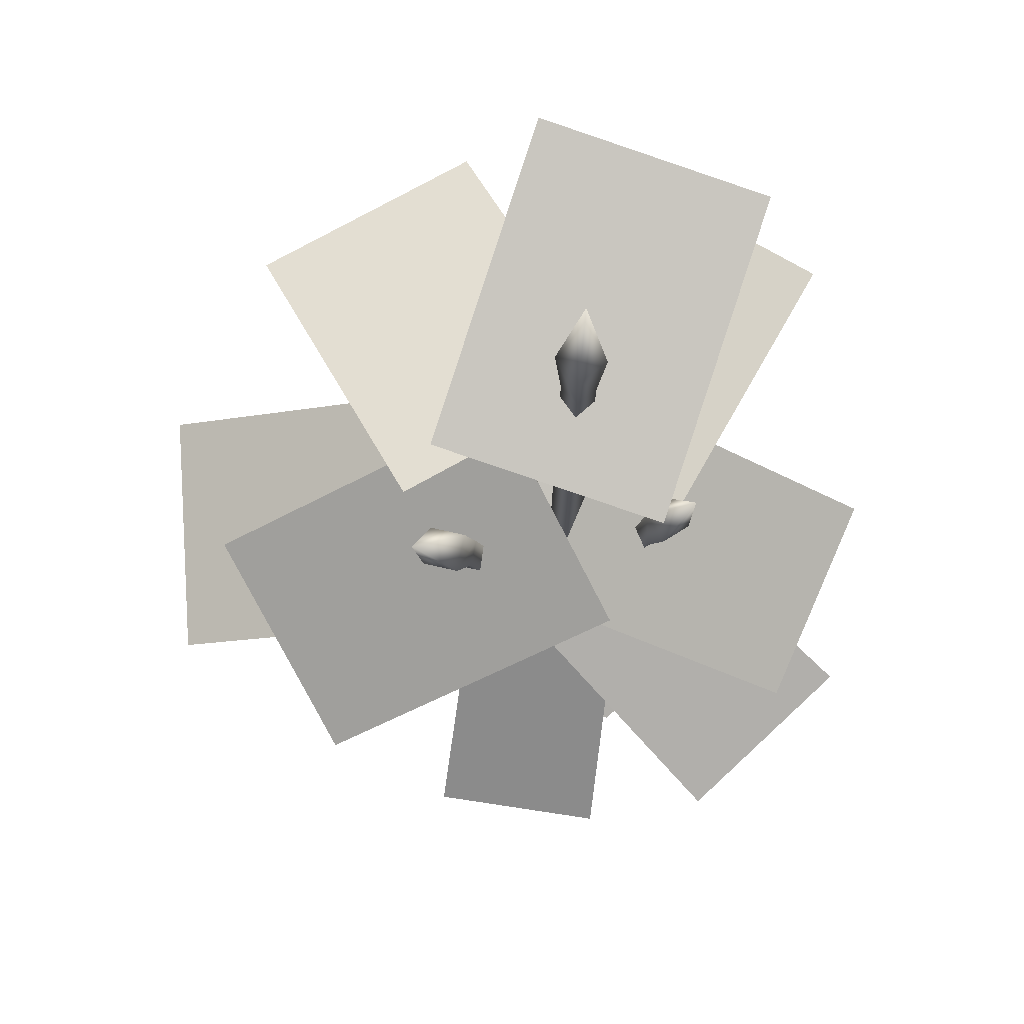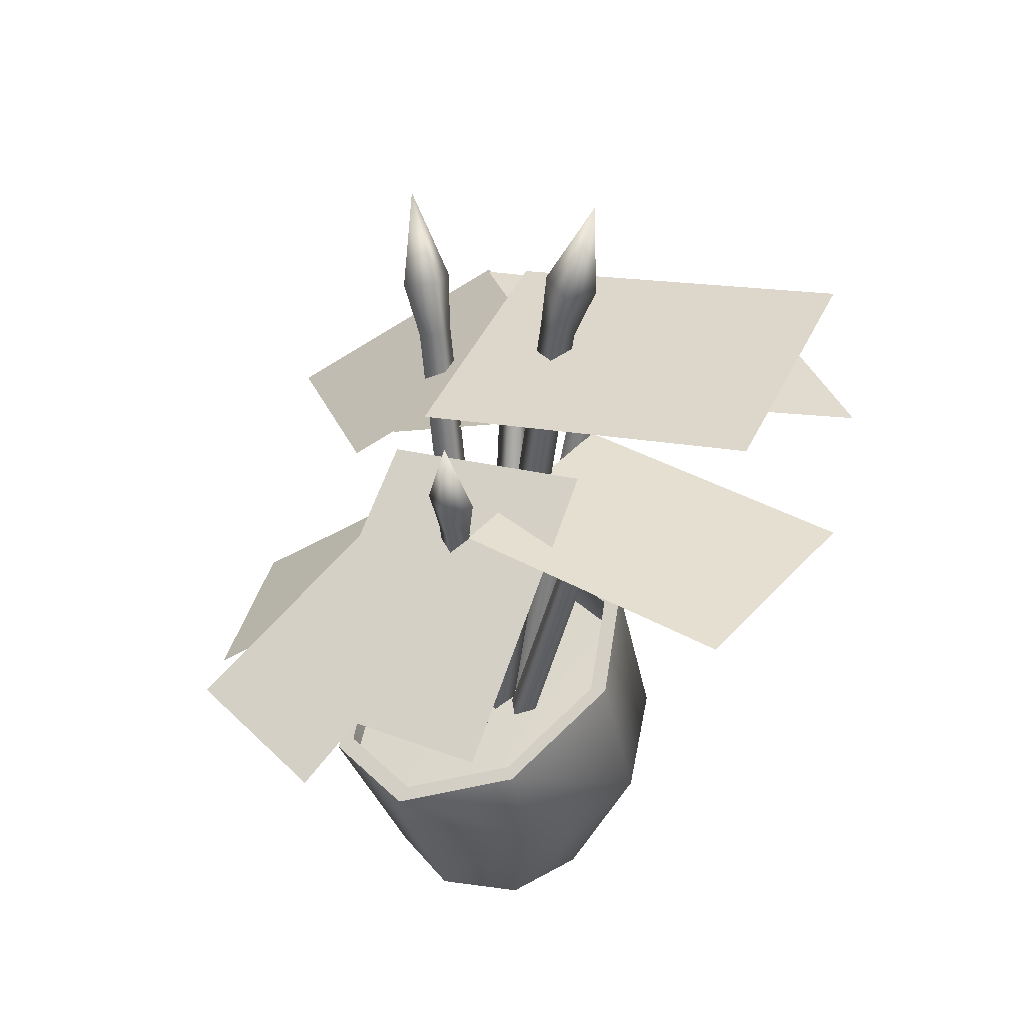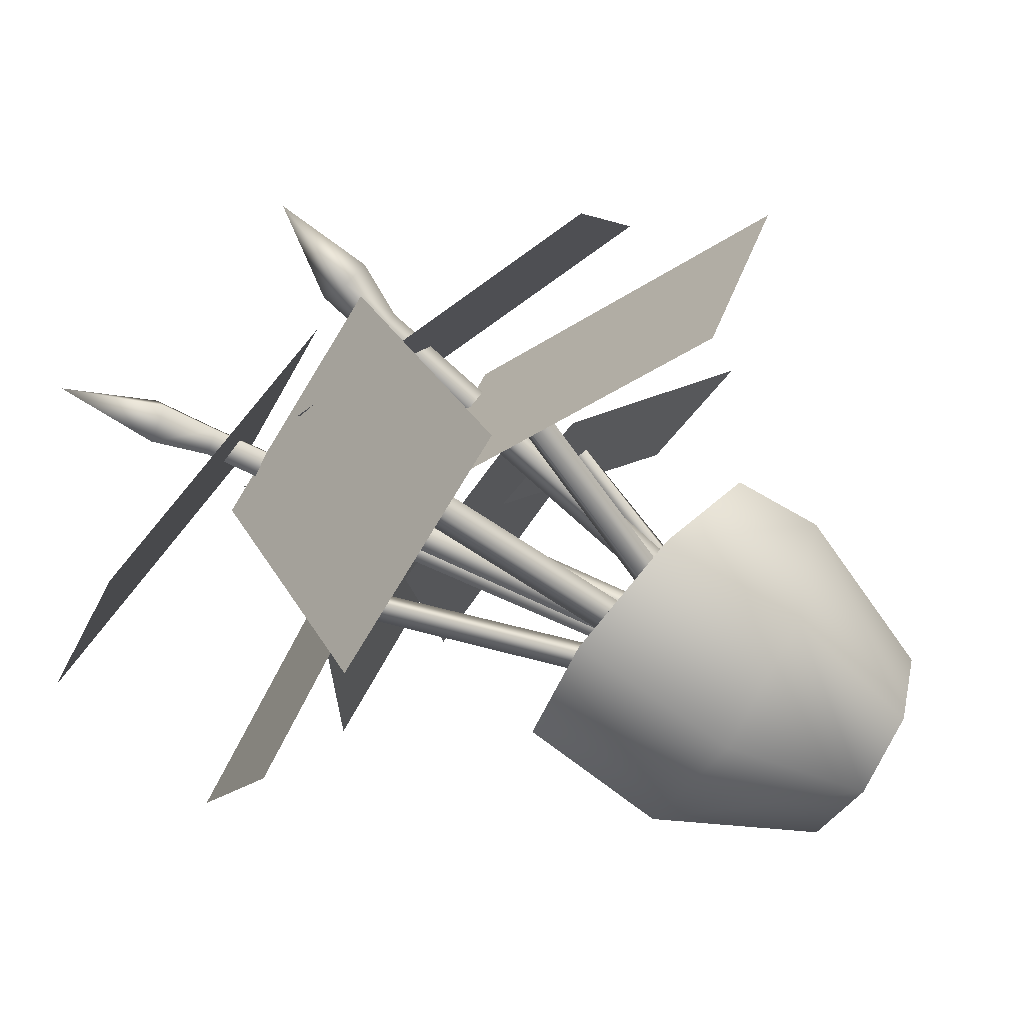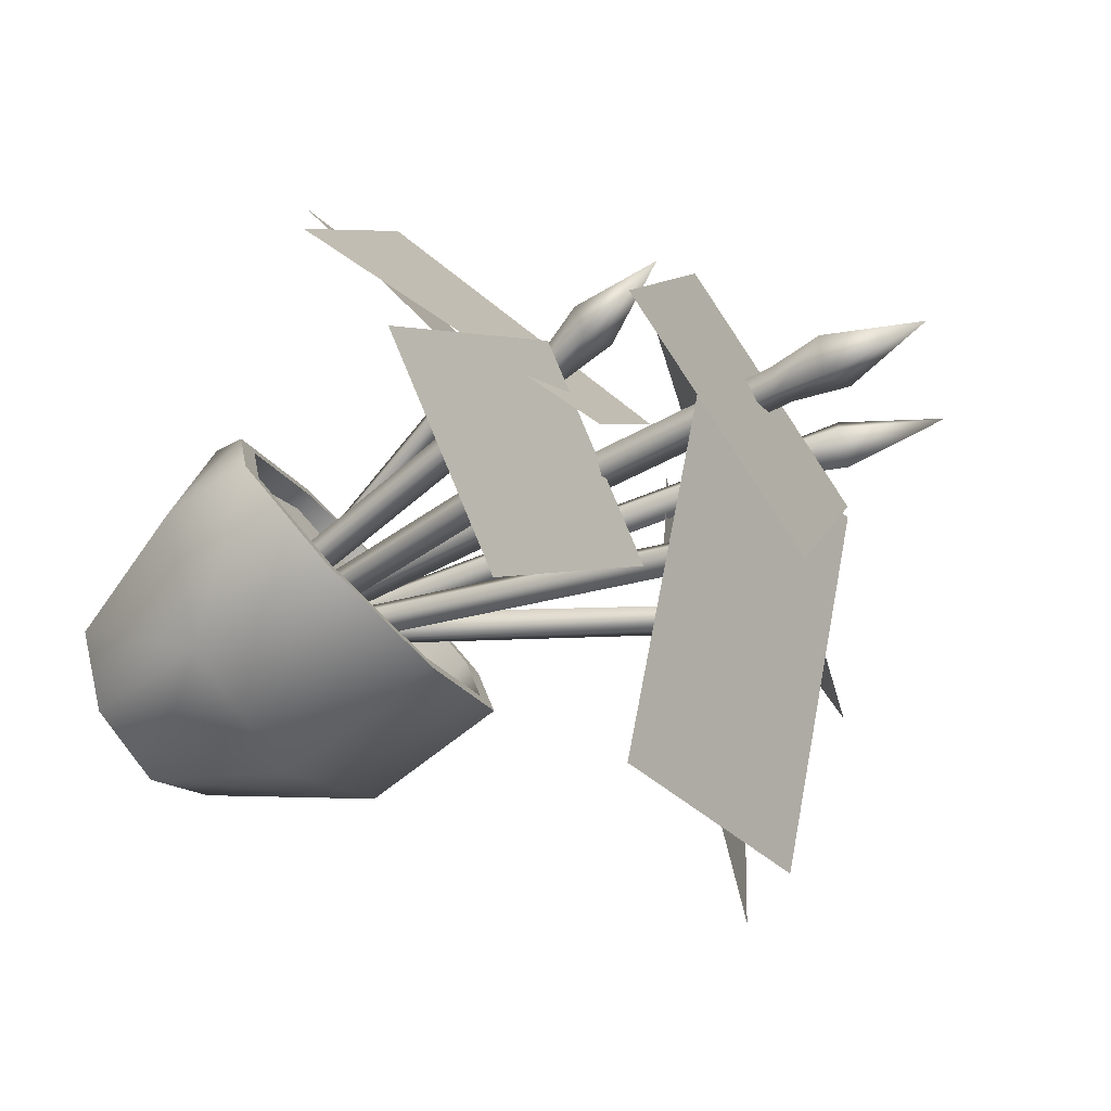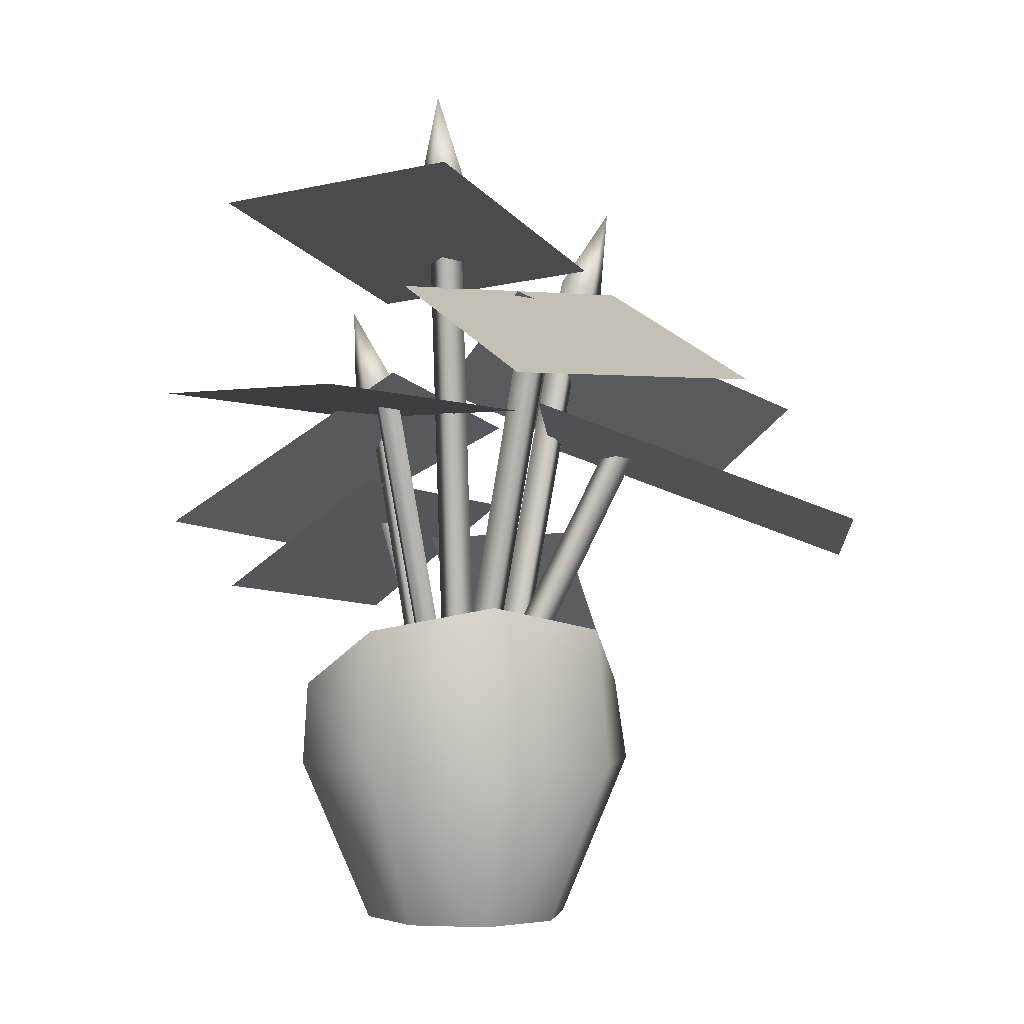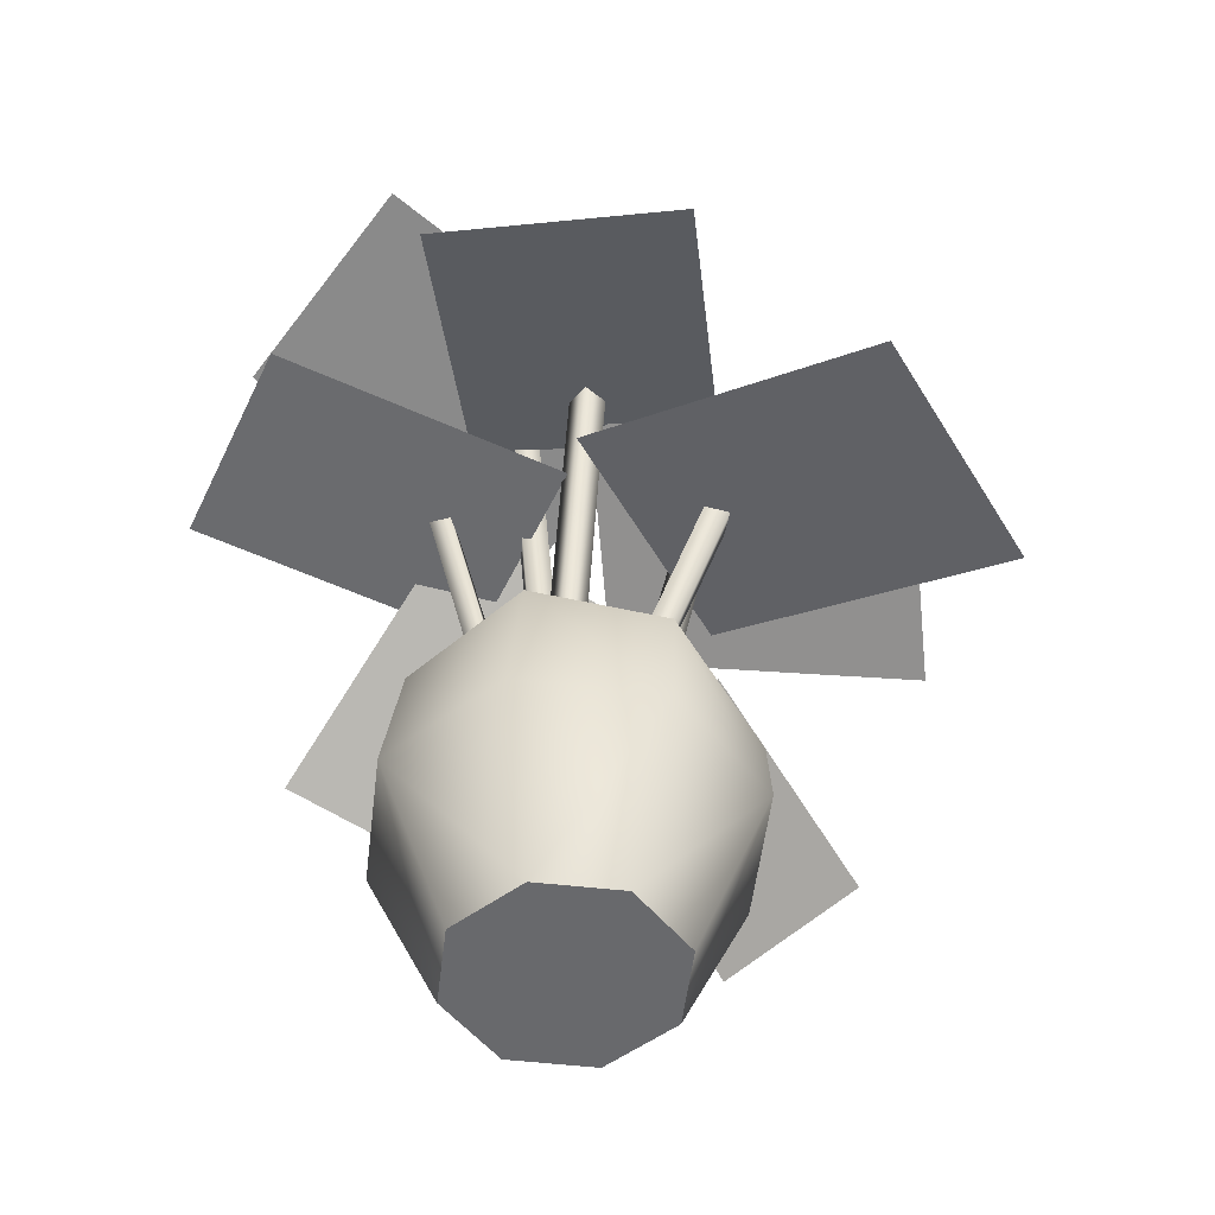
<metadata>
{"format":"obj","ext":"obj","renderer":"f3d","projection":"perspective","resolution":1024,"background":"white","views":[{"elev":76.4,"azim":-19.5,"up":"+Y"},{"elev":39.4,"azim":77.3,"up":"+Y"},{"elev":-66.5,"azim":-121.9,"up":"+Z"},{"elev":-44.0,"azim":126.1,"up":"+Z"},{"elev":-1.3,"azim":167.5,"up":"+Y"},{"elev":-52.8,"azim":-164.4,"up":"+Y"}]}
</metadata>
<code>
o model_4933
v -0.2241 1.153 0.03379
v -0.2619 1.248 0.02733
v -0.2105 1.264 0.06359
v -0.1888 1.164 0.05868
v -0.2466 1.142 0.07056
v -0.2947 1.232 0.08091
v -0.2947 1.232 0.08091
v -0.2466 1.142 0.07056
v -0.2113 1.153 0.09545
v -0.2433 1.248 0.1172
v -0.1888 1.164 0.05868
v -0.2105 1.264 0.06359
v -0.3106 1.407 0.08493
v -0.3106 1.407 0.08493
v -0.04994 0.2411 -0.01039
v -0.2241 1.153 0.03379
v -0.1888 1.164 0.05868
v -0.01262 0.2425 0.01386
v -0.07414 0.2393 0.02694
v -0.2466 1.142 0.07056
v -0.2466 1.142 0.07056
v -0.07414 0.2393 0.02694
v -0.03682 0.2406 0.05119
v -0.2113 1.153 0.09545
v -0.01262 0.2425 0.01386
v -0.1888 1.164 0.05868
v 0.09202 1.322 -0.09337
v 0.115 1.421 -0.1082
v 0.0544 1.432 -0.08749
v 0.05044 1.329 -0.07914
v 0.07669 1.315 -0.1346
v 0.09264 1.411 -0.1682
v 0.09264 1.411 -0.1682
v 0.07669 1.315 -0.1346
v 0.03511 1.322 -0.1203
v 0.03206 1.421 -0.1475
v 0.05044 1.329 -0.07914
v 0.0544 1.432 -0.08749
v 0.09005 1.586 -0.1628
v 0.09005 1.586 -0.1628
v 0.04227 0.3466 0.01167
v 0.09202 1.322 -0.09337
v 0.05044 1.329 -0.07914
v 0.0003336 0.3466 0.02665
v 0.02729 0.3466 -0.03027
v 0.07669 1.315 -0.1346
v 0.07669 1.315 -0.1346
v 0.02729 0.3466 -0.03027
v -0.01464 0.3466 -0.01529
v 0.03511 1.322 -0.1203
v 0.0003336 0.3466 0.02665
v 0.05044 1.329 -0.07914
v 0.129 0.9581 0.1285
v 0.1455 1.049 0.1502
v 0.1332 1.059 0.09261
v 0.1205 0.9649 0.08897
v 0.1678 0.9492 0.1187
v 0.2021 1.036 0.1359
v 0.2021 1.036 0.1359
v 0.1678 0.9492 0.1187
v 0.1593 0.956 0.07913
v 0.1897 1.046 0.07827
v 0.1205 0.9649 0.08897
v 0.1332 1.059 0.09261
v 0.2066 1.198 0.1316
v 0.2066 1.198 0.1316
v 0.03778 0.3485 0.07645
v 0.129 0.9581 0.1285
v 0.1205 0.9649 0.08897
v 0.028 0.3485 0.03661
v 0.07762 0.3485 0.06667
v 0.1678 0.9492 0.1187
v 0.1678 0.9492 0.1187
v 0.07762 0.3485 0.06667
v 0.06784 0.3485 0.02683
v 0.1593 0.956 0.07913
v 0.028 0.3485 0.03661
v 0.1205 0.9649 0.08897
v -0.2488 0.897 -0.09695
v 0.001314 0.3665 -0.01364
v -0.01817 0.3607 -0.05326
v -0.2694 0.9017 -0.1362
v -0.03756 0.3587 0.006627
v 0.001314 0.3665 -0.01364
v -0.2488 0.897 -0.09695
v -0.2883 0.8922 -0.07683
v -0.05704 0.3529 -0.03299
v -0.3088 0.897 -0.116
v -0.05704 0.3529 -0.03299
v -0.3088 0.897 -0.116
v -0.08545 1.158 -0.1948
v 0.0172 0.3326 -0.0202
v 0.04304 0.3326 -0.05646
v -0.05991 1.161 -0.2312
v -0.01906 0.3326 -0.04605
v 0.0172 0.3326 -0.0202
v -0.08545 1.158 -0.1948
v -0.1219 1.158 -0.2204
v 0.006782 0.3326 -0.08231
v -0.09634 1.161 -0.2568
v 0.006782 0.3326 -0.08231
v -0.09634 1.161 -0.2568
v -0.1275 0.6859 0.2298
v -0.02882 0.3517 0.07357
v -0.06132 0.3503 0.075
v -0.1533 0.6757 0.2348
v -0.02737 0.3512 0.1061
v -0.02882 0.3517 0.07357
v -0.1275 0.6859 0.2298
v -0.1183 0.6741 0.2536
v -0.05987 0.3498 0.1075
v -0.144 0.6639 0.2586
v -0.05987 0.3498 0.1075
v -0.144 0.6639 0.2586
v 0.1012 0.7753 0.2093
v 0.00238 0.352 0.07119
v -0.009698 0.3498 0.1059
v 0.08925 0.7691 0.2435
v 0.03712 0.3501 0.08317
v 0.00238 0.352 0.07119
v 0.1012 0.7753 0.2093
v 0.136 0.7755 0.2215
v 0.02504 0.348 0.1179
v 0.124 0.7693 0.2557
v 0.02504 0.348 0.1179
v 0.124 0.7693 0.2557
v 0.1629 0.978 -0.1342
v 0.03512 0.3808 -0.02622
v 0.07459 0.3808 -0.02315
v 0.2019 0.9839 -0.1308
v 0.03819 0.3808 -0.06568
v 0.03512 0.3808 -0.02622
v 0.1629 0.978 -0.1342
v 0.1655 0.9838 -0.1733
v 0.07765 0.3808 -0.06261
v 0.2044 0.9897 -0.1698
v 0.07765 0.3808 -0.06261
v 0.2044 0.9897 -0.1698
v -0.5535 0.8349 0.2735
v 0.0007728 1.055 0.2581
v -0.07081 1.219 -0.1445
v -0.6267 0.9986 -0.129
v 0.1592 1.39 -0.5872
v -0.2133 1.266 -0.1127
v 0.1348 1.222 0.1524
v 0.5074 1.346 -0.3221
v 0.5631 0.776 0.1613
v 0.1699 1.059 -0.1224
v -0.1013 0.9712 0.1654
v 0.292 0.7349 0.4491
v -0.7682 0.7093 -0.03285
v -0.2085 0.9307 0.1526
v -0.08421 0.9954 -0.2643
v -0.6439 0.7741 -0.4498
v -0.3804 1.017 -0.6224
v -0.2854 1.226 -0.05616
v 0.1483 1.226 -0.1289
v 0.05336 1.017 -0.6952
v -0.2262 0.7542 0.1104
v -0.3859 0.4893 0.3933
v -0.1191 0.4789 0.5343
v 0.02621 0.7477 0.243
v 0.08782 0.5998 0.5848
v 0.4196 0.6452 0.4437
v 0.1877 0.8591 0.07748
v -0.1046 0.8134 0.202
v 0.3549 1.002 -0.5557
v -0.05225 0.9835 -0.2072
v 0.2019 0.9835 0.08981
v 0.6091 1.002 -0.2587
v 0 0.2868 0.2853
v 0.1975 0.3132 0.201
v -0.0001113 0.3919 -0.009953
v 0 0.4669 -0.2902
v -0.1975 0.4405 -0.2059
v -0.0001113 0.3919 -0.009953
v 0.1975 0.4405 -0.2059
v 0 0.4669 -0.2902
v 0.2794 0.3768 -0.002459
v -0.1975 0.3132 0.201
v 0 0.2868 0.2853
v -0.2794 0.3768 -0.002459
v 0 0 0
v -0.1384 0 -0.1384
v 0 0 -0.1957
v -0.1957 0 0
v -0.1384 0 0.1384
v 0 0 0.1957
v 0 0 0.1957
v 0 0 0
v 0.1384 0 0.1384
v 0.1957 0 0
v 0.1384 0 -0.1384
v 0 0 -0.1957
v -0.231 0.3032 -0.231
v -0.2212 0.5631 -0.1736
v 0 0.6077 -0.2594
v 0 0.3032 -0.3267
v -0.3267 0.3032 0
v -0.3129 0.4554 0.03363
v 0.2212 0.5631 -0.1736
v 0.231 0.3032 -0.231
v 0 0.3032 -0.3267
v 0 0.6077 -0.2594
v 0 0.3032 0.3267
v -0.2212 0.3478 0.2409
v -0.231 0.3032 0.231
v 0 0.3032 0.3267
v 0.231 0.3032 0.231
v 0.2212 0.3478 0.2409
v 0.3267 0.3032 0
v 0.3129 0.4554 0.03363
v 0 0 -0.1957
v -0.1384 0 -0.1384
v -0.1957 0 0
v -0.1384 0 0.1384
v 0 0 0.1957
v 0 0 0.1957
v 0.1384 0 0.1384
v 0.1957 0 0
v 0.1384 0 -0.1384
v 0 0 -0.1957
v 0 0.6077 -0.2594
v -0.2212 0.5631 -0.1736
v -0.1975 0.5516 -0.1514
v 0 0.5914 -0.228
v -0.3129 0.4554 0.03363
v -0.2794 0.4554 0.03363
v -0.2212 0.3478 0.2409
v -0.1975 0.3593 0.2187
v 0 0.3032 0.3267
v 0 0.3195 0.2953
v 0 0.3195 0.2953
v 0 0.3032 0.3267
v 0.2212 0.3478 0.2409
v 0.1975 0.3593 0.2187
v 0.3129 0.4554 0.03363
v 0.2794 0.4554 0.03363
v 0.2212 0.5631 -0.1736
v 0.1975 0.5516 -0.1514
v 0 0.6077 -0.2594
v 0 0.5914 -0.228
v 0 0.5914 -0.228
v -0.1975 0.5516 -0.1514
v -0.1975 0.4405 -0.2059
v 0 0.4669 -0.2902
v -0.2794 0.3768 -0.002459
v -0.2794 0.4554 0.03363
v -0.1975 0.3132 0.201
v -0.1975 0.3593 0.2187
v 0 0.2868 0.2853
v 0 0.3195 0.2953
v 0.1975 0.3132 0.201
v 0 0.2868 0.2853
v 0 0.3195 0.2953
v 0.1975 0.3593 0.2187
v 0.2794 0.3768 -0.002459
v 0.2794 0.4554 0.03363
v 0.1975 0.4405 -0.2059
v 0.1975 0.5516 -0.1514
v 0 0.4669 -0.2902
v 0 0.5914 -0.228
g surface_000
f 24 25 26
f 24 23 25
f 21 23 24
f 21 22 23
f 15 19 20
f 15 20 16
f 15 16 17
f 15 17 18
f 7 8 9
f 7 9 10
f 14 7 10
f 14 10 12
f 10 11 12
f 10 9 11
f 1 3 4
f 1 2 3
f 3 2 13
f 13 2 6
f 2 5 6
f 2 1 5
f 50 51 52
f 50 49 51
f 47 49 50
f 47 48 49
f 41 45 46
f 41 46 42
f 41 42 43
f 41 43 44
f 33 34 35
f 33 35 36
f 40 33 36
f 40 36 38
f 36 37 38
f 36 35 37
f 27 29 30
f 27 28 29
f 29 28 39
f 39 28 32
f 28 31 32
f 28 27 31
f 76 77 78
f 76 75 77
f 73 75 76
f 73 74 75
f 67 71 72
f 67 72 68
f 67 68 69
f 67 69 70
f 59 60 61
f 59 61 62
f 66 59 62
f 66 62 64
f 62 63 64
f 62 61 63
f 53 55 56
f 53 54 55
f 55 54 65
f 65 54 58
f 54 57 58
f 54 53 57
f 81 89 90
f 81 90 82
f 79 81 82
f 79 80 81
f 87 86 88
f 87 83 86
f 83 85 86
f 83 84 85
f 93 101 102
f 93 102 94
f 91 93 94
f 91 92 93
f 99 98 100
f 99 95 98
f 95 97 98
f 95 96 97
f 105 113 114
f 105 114 106
f 103 105 106
f 103 104 105
f 111 110 112
f 111 107 110
f 107 109 110
f 107 108 109
f 117 125 126
f 117 126 118
f 115 117 118
f 115 116 117
f 123 122 124
f 123 119 122
f 119 121 122
f 119 120 121
f 129 137 138
f 129 138 130
f 127 129 130
f 127 128 129
f 135 134 136
f 135 131 134
f 131 133 134
f 131 132 133
f 139 141 142
f 139 140 141
f 143 145 146
f 143 144 145
f 147 149 150
f 147 148 149
f 151 153 154
f 151 152 153
f 155 157 158
f 155 156 157
f 159 161 162
f 159 160 161
f 163 165 166
f 163 164 165
f 167 169 170
f 167 168 169
f 261 260 262
f 261 259 260
f 259 258 260
f 259 257 258
f 257 256 258
f 257 253 256
f 253 255 256
f 253 254 255
f 251 250 252
f 251 249 250
f 249 248 250
f 249 247 248
f 247 244 248
f 247 245 244
f 243 244 245
f 243 245 246
f 240 241 242
f 240 239 241
f 238 239 240
f 238 237 239
f 236 237 238
f 236 235 237
f 233 235 236
f 233 234 235
f 230 231 232
f 230 229 231
f 228 229 230
f 228 227 229
f 225 227 228
f 225 224 227
f 223 224 225
f 223 225 226
f 205 216 217
f 205 207 216
f 199 216 207
f 199 215 216
f 199 214 215
f 199 195 214
f 213 214 195
f 213 195 198
f 205 206 207
f 200 207 206
f 200 199 207
f 196 199 200
f 196 195 199
f 195 196 197
f 195 197 198
f 201 203 204
f 201 202 203
f 202 222 203
f 202 221 222
f 202 220 221
f 202 211 220
f 211 219 220
f 212 202 201
f 212 211 202
f 210 211 212
f 210 209 211
f 211 209 219
f 209 218 219
f 209 208 218
f 208 209 210
f 193 190 194
f 192 190 193
f 191 190 192
f 189 190 191
f 187 183 188
f 186 183 187
f 184 183 186
f 183 184 185
f 176 180 181
f 176 182 180
f 176 175 182
f 174 175 176
f 173 177 178
f 173 179 177
f 173 172 179
f 171 172 173

</code>
